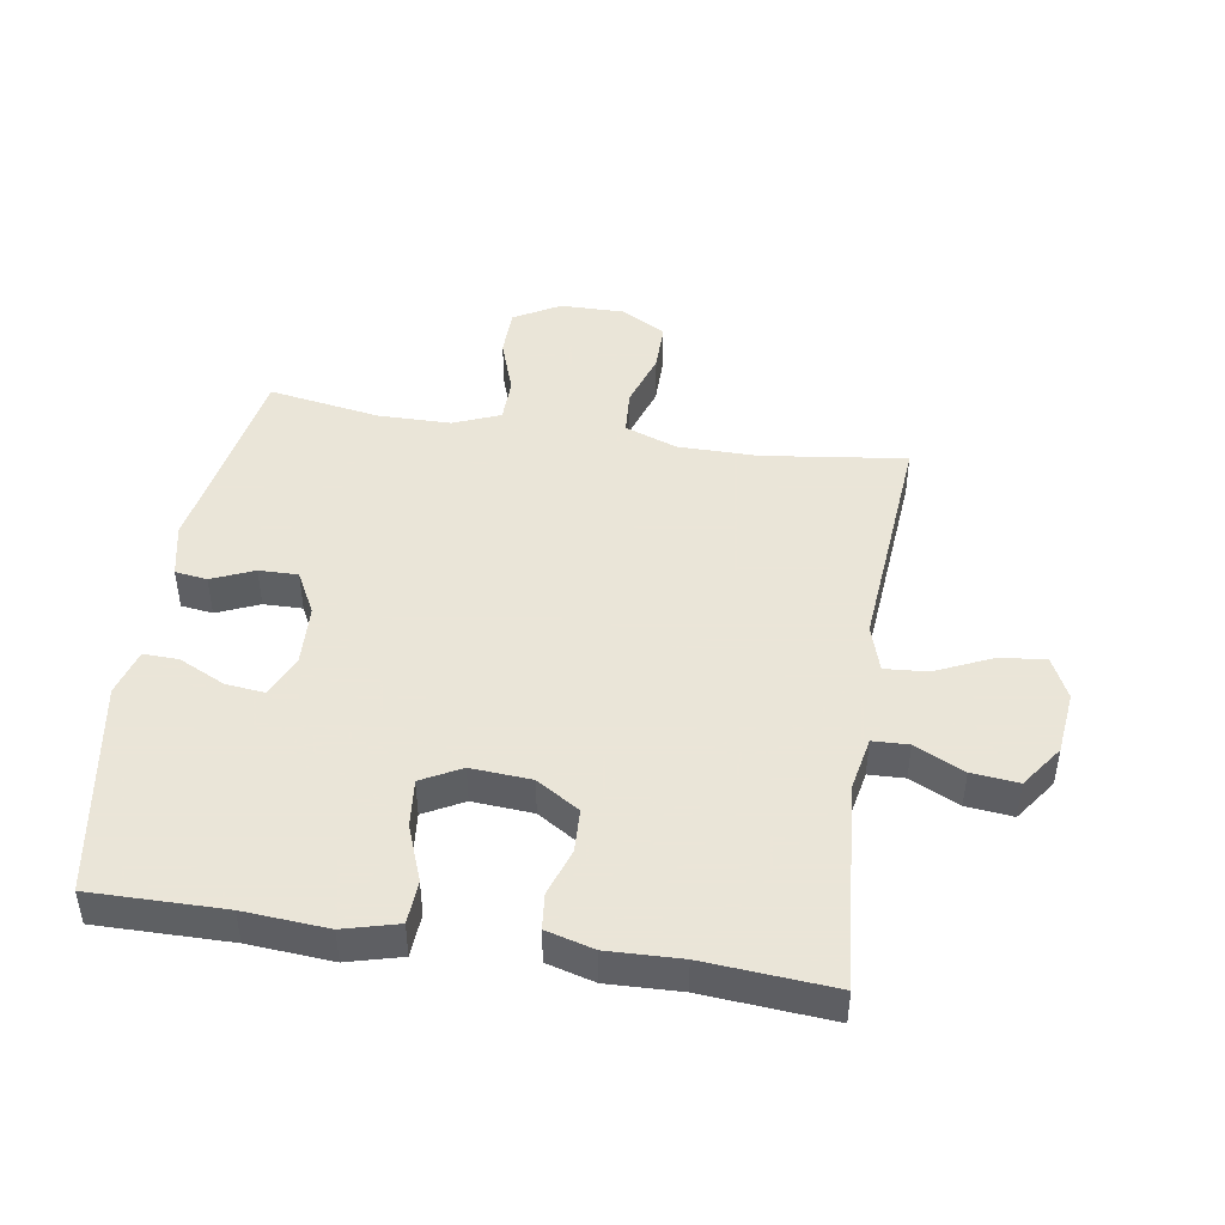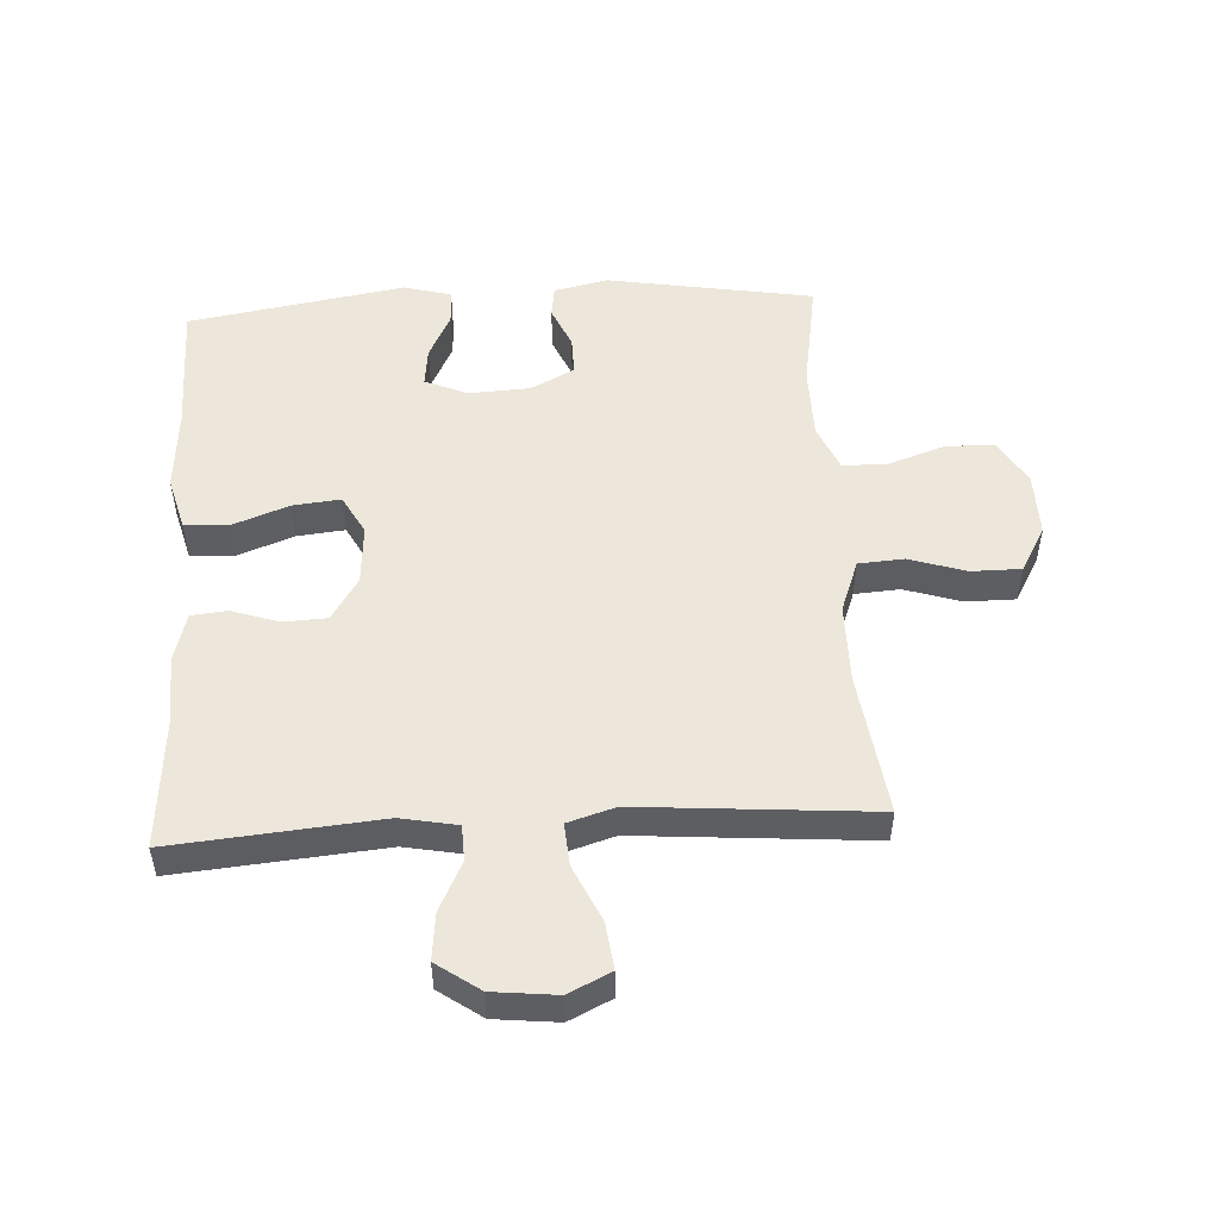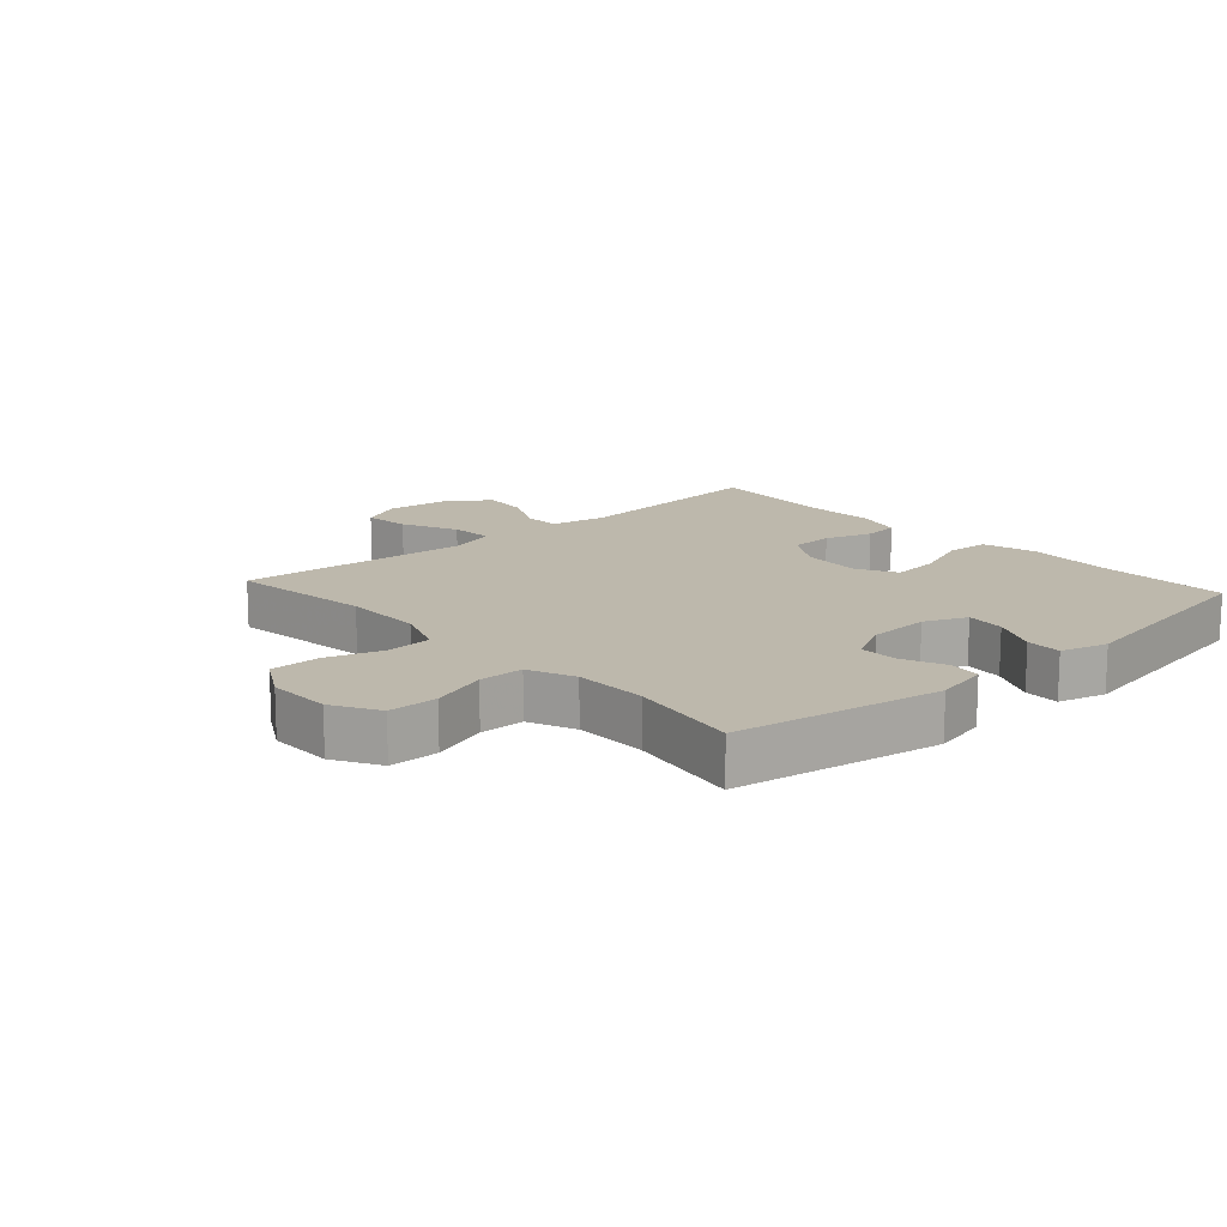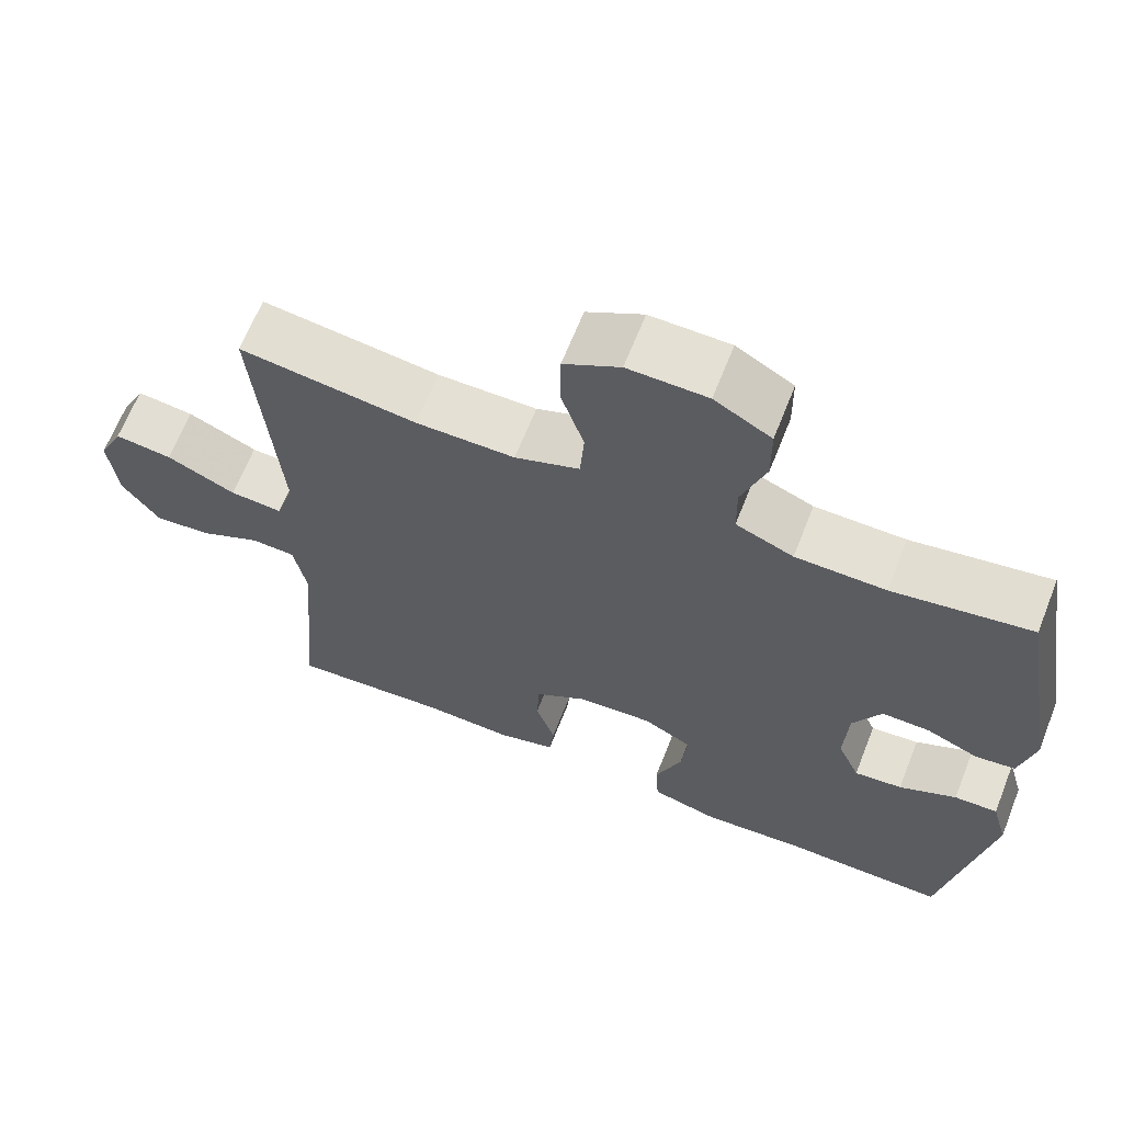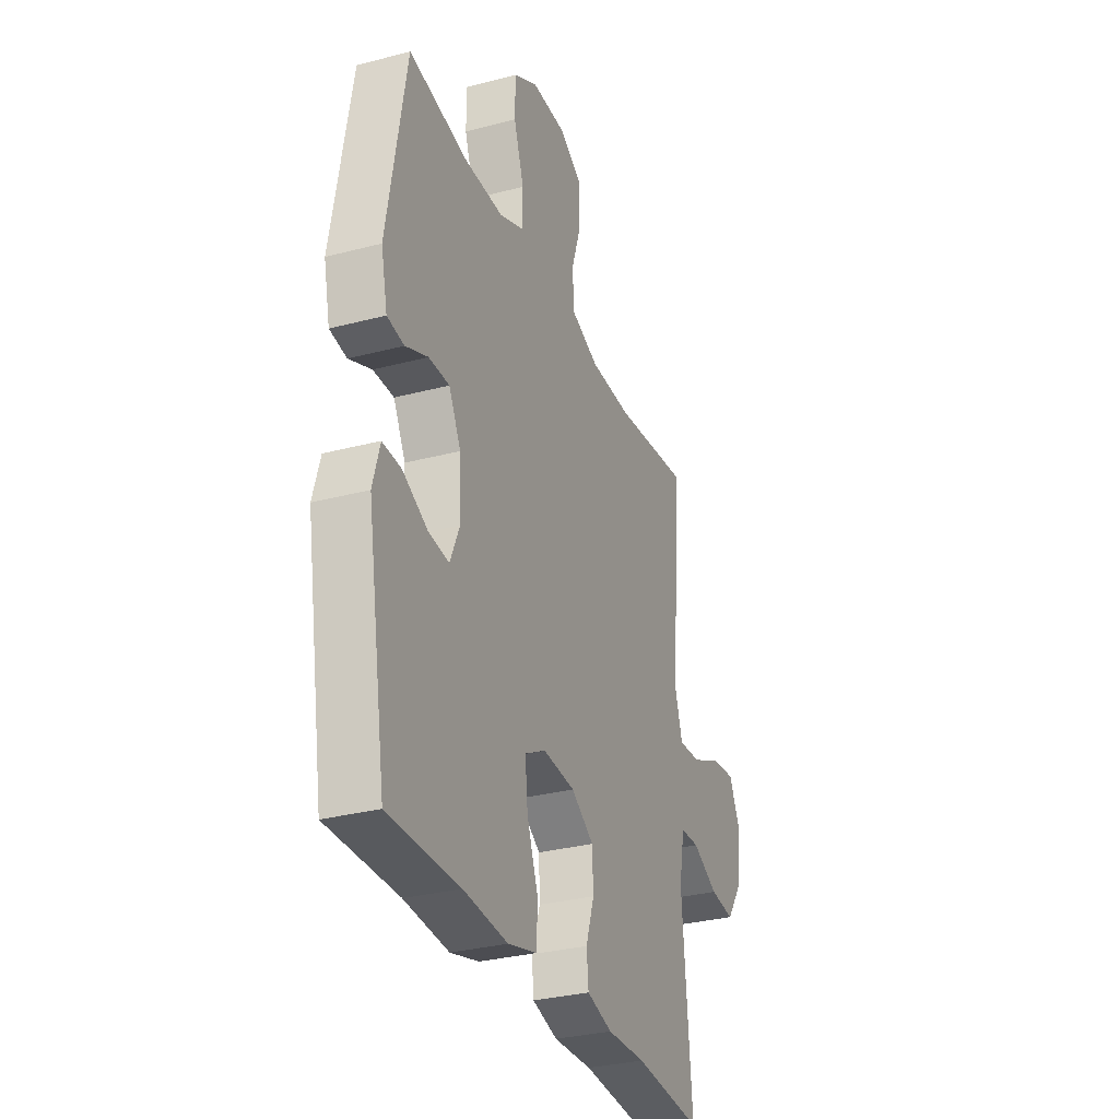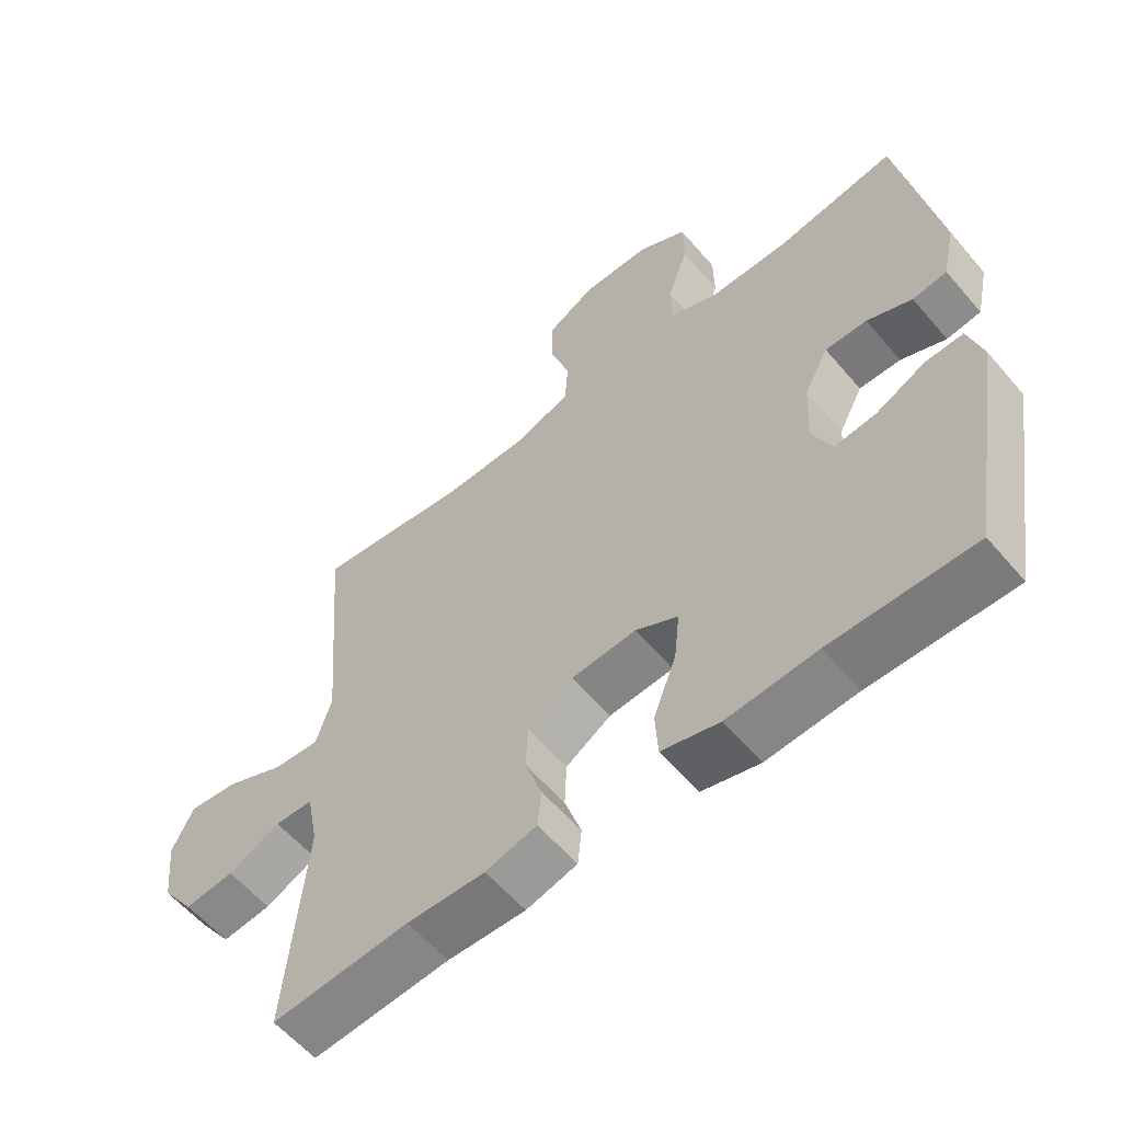
<metadata>
{"format":"obj","ext":"obj","renderer":"f3d","projection":"perspective","resolution":1024,"background":"white","views":[{"elev":45.5,"azim":-171.0,"up":"+Y"},{"elev":51.0,"azim":-93.3,"up":"+Y"},{"elev":14.7,"azim":48.0,"up":"+Y"},{"elev":65.6,"azim":21.6,"up":"+Z"},{"elev":-31.1,"azim":110.6,"up":"+Z"},{"elev":-58.9,"azim":40.2,"up":"+Z"}]}
</metadata>
<code>
v 0.5 0.07 0.5
v 0.556 0.07 0.172
v 0.537 0.07 0.086
v 0.486 0.07 0.079
v 0.419 0.07 0.108
v 0.357 0.07 0.109
v 0.321 0.07 0.04
v 0.316 0.07 -0.058
v 0.345 0.07 -0.125
v 0.407 0.07 -0.118
v 0.481 0.07 -0.082
v 0.537 0.07 -0.08
v 0.558 0.07 -0.155
v 0.5 0.07 -0.5
v 0.288 0.07 -0.498
v 0.155 0.07 -0.508
v 0.069 0.07 -0.485
v 0.065 0.07 -0.416
v 0.099 0.07 -0.326
v 0.107 0.07 -0.25
v 0.044 0.07 -0.216
v -0.052 0.07 -0.223
v -0.12 0.07 -0.266
v -0.123 0.07 -0.335
v -0.098 0.07 -0.41
v -0.104 0.07 -0.467
v -0.18 0.07 -0.488
v -0.296 0.07 -0.484
v -0.5 0.07 -0.5
v -0.471 0.07 -0.172
v -0.488 0.07 -0.083
v -0.545 0.07 -0.081
v -0.623 0.07 -0.119
v -0.697 0.07 -0.127
v -0.745 0.07 -0.059
v -0.756 0.07 0.042
v -0.724 0.07 0.109
v -0.65 0.07 0.1
v -0.561 0.07 0.059
v -0.493 0.07 0.054
v -0.47 0.07 0.129
v -0.48 0.07 0.252
v -0.5 0.07 0.5
v -0.272 0.07 0.47
v -0.145 0.07 0.471
v -0.062 0.07 0.502
v -0.057 0.07 0.574
v -0.086 0.07 0.664
v -0.086 0.07 0.743
v -0.014 0.07 0.784
v 0.088 0.07 0.783
v 0.161 0.07 0.741
v 0.162 0.07 0.663
v 0.131 0.07 0.573
v 0.132 0.07 0.502
v 0.206 0.07 0.471
v 0.322 0.07 0.47
v 0.5 0 0.5
v 0.556 0 0.172
v 0.537 0 0.086
v 0.486 0 0.079
v 0.419 0 0.108
v 0.357 0 0.109
v 0.321 0 0.04
v 0.316 0 -0.058
v 0.345 0 -0.125
v 0.407 0 -0.118
v 0.481 0 -0.082
v 0.537 0 -0.08
v 0.558 0 -0.155
v 0.5 0 -0.5
v 0.288 0 -0.498
v 0.155 0 -0.508
v 0.069 0 -0.485
v 0.065 0 -0.416
v 0.099 0 -0.326
v 0.107 0 -0.25
v 0.044 0 -0.216
v -0.052 0 -0.223
v -0.12 0 -0.266
v -0.123 0 -0.335
v -0.098 0 -0.41
v -0.104 0 -0.467
v -0.18 0 -0.488
v -0.296 0 -0.484
v -0.5 0 -0.5
v -0.471 0 -0.172
v -0.488 0 -0.083
v -0.545 0 -0.081
v -0.623 0 -0.119
v -0.697 0 -0.127
v -0.745 0 -0.059
v -0.756 0 0.042
v -0.724 0 0.109
v -0.65 0 0.1
v -0.561 0 0.059
v -0.493 0 0.054
v -0.47 0 0.129
v -0.48 0 0.252
v -0.5 0 0.5
v -0.272 0 0.47
v -0.145 0 0.471
v -0.062 0 0.502
v -0.057 0 0.574
v -0.086 0 0.664
v -0.086 0 0.743
v -0.014 0 0.784
v 0.088 0 0.783
v 0.161 0 0.741
v 0.162 0 0.663
v 0.131 0 0.573
v 0.132 0 0.502
v 0.206 0 0.471
v 0.322 0 0.47
f 52 53 54
f 51 52 54
f 50 51 54
f 49 50 54
f 48 49 54
f 47 48 54
f 46 47 54 55
f 45 46 55 56
f 41 42 43 44
f 45 56 57
f 44 45 57
f 41 44 57
f 40 41 57
f 37 38 39
f 36 37 39
f 35 36 39
f 34 35 39
f 33 34 39
f 32 33 39
f 31 32 39 40
f 28 29 30
f 30 31 40
f 28 30 40
f 27 28 40
f 26 27 40
f 25 26 40
f 24 25 40
f 17 18 19
f 16 17 19
f 15 16 19
f 14 15 19
f 13 14 19
f 12 13 19
f 11 12 19
f 10 11 19
f 9 10 19 20
f 8 9 20 21
f 3 4 5
f 2 3 5
f 1 2 5
f 57 1 5
f 57 5 6
f 40 57 6 7
f 23 24 40
f 22 23 40 7
f 7 8 21 22
f 111 110 109
f 111 109 108
f 111 108 107
f 111 107 106
f 111 106 105
f 111 105 104
f 112 111 104 103
f 113 112 103 102
f 101 100 99 98
f 114 113 102
f 114 102 101
f 114 101 98
f 114 98 97
f 96 95 94
f 96 94 93
f 96 93 92
f 96 92 91
f 96 91 90
f 96 90 89
f 97 96 89 88
f 87 86 85
f 97 88 87
f 97 87 85
f 97 85 84
f 97 84 83
f 97 83 82
f 97 82 81
f 76 75 74
f 76 74 73
f 76 73 72
f 76 72 71
f 76 71 70
f 76 70 69
f 76 69 68
f 76 68 67
f 77 76 67 66
f 78 77 66 65
f 62 61 60
f 62 60 59
f 62 59 58
f 62 58 114
f 63 62 114
f 64 63 114 97
f 97 81 80
f 64 97 80 79
f 79 78 65 64
f 1 58 59 2
f 2 59 60 3
f 3 60 61 4
f 4 61 62 5
f 5 62 63 6
f 6 63 64 7
f 7 64 65 8
f 8 65 66 9
f 9 66 67 10
f 10 67 68 11
f 11 68 69 12
f 12 69 70 13
f 13 70 71 14
f 14 71 72 15
f 15 72 73 16
f 16 73 74 17
f 17 74 75 18
f 18 75 76 19
f 19 76 77 20
f 20 77 78 21
f 21 78 79 22
f 22 79 80 23
f 23 80 81 24
f 24 81 82 25
f 25 82 83 26
f 26 83 84 27
f 27 84 85 28
f 28 85 86 29
f 29 86 87 30
f 30 87 88 31
f 31 88 89 32
f 32 89 90 33
f 33 90 91 34
f 34 91 92 35
f 35 92 93 36
f 36 93 94 37
f 37 94 95 38
f 38 95 96 39
f 39 96 97 40
f 40 97 98 41
f 41 98 99 42
f 42 99 100 43
f 43 100 101 44
f 44 101 102 45
f 45 102 103 46
f 46 103 104 47
f 47 104 105 48
f 48 105 106 49
f 49 106 107 50
f 50 107 108 51
f 51 108 109 52
f 52 109 110 53
f 53 110 111 54
f 54 111 112 55
f 55 112 113 56
f 56 113 114 57
f 57 114 58 1

</code>
